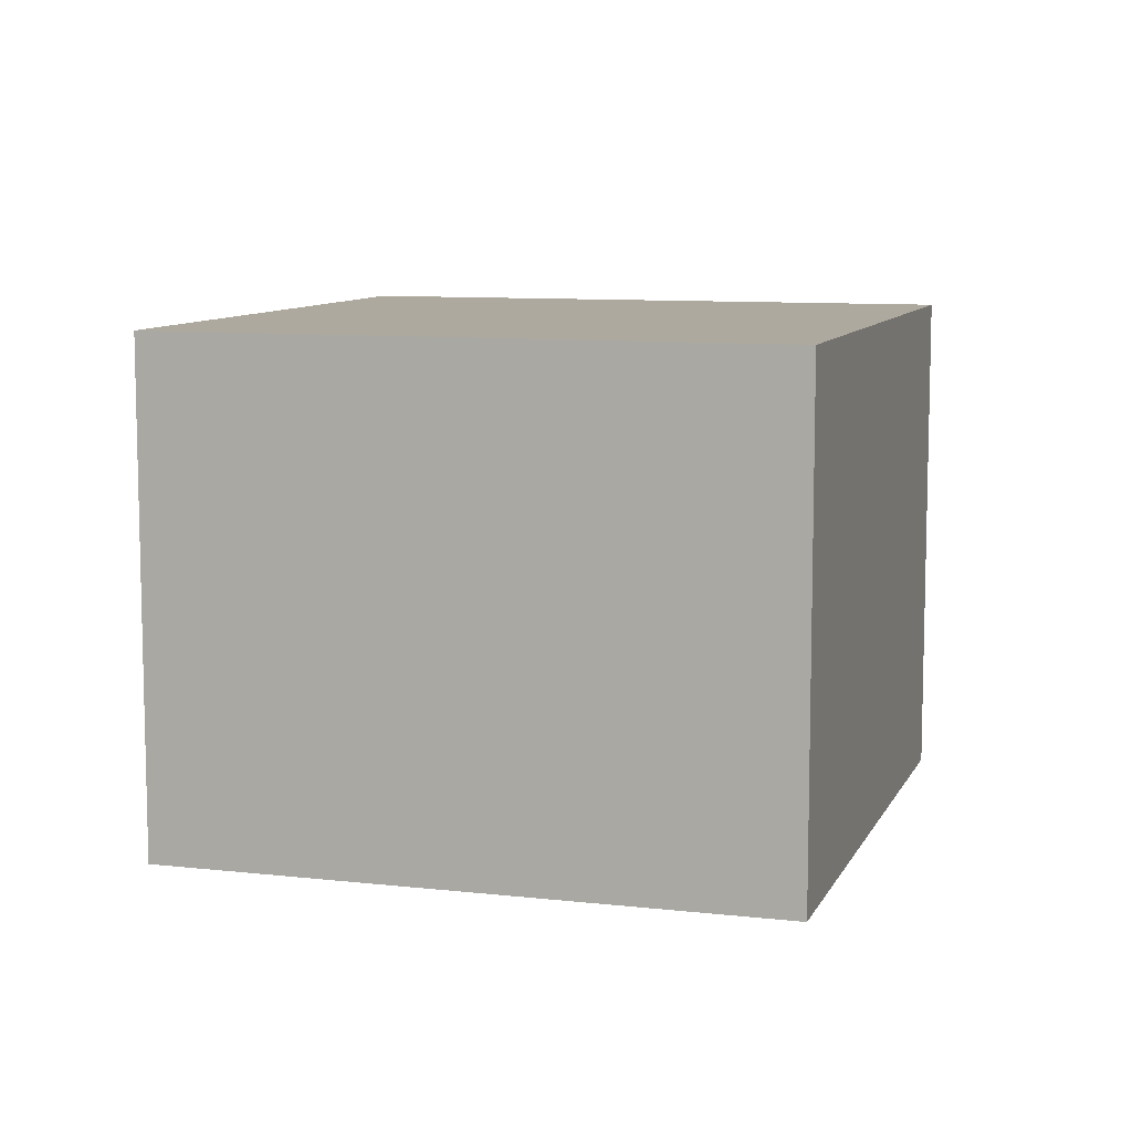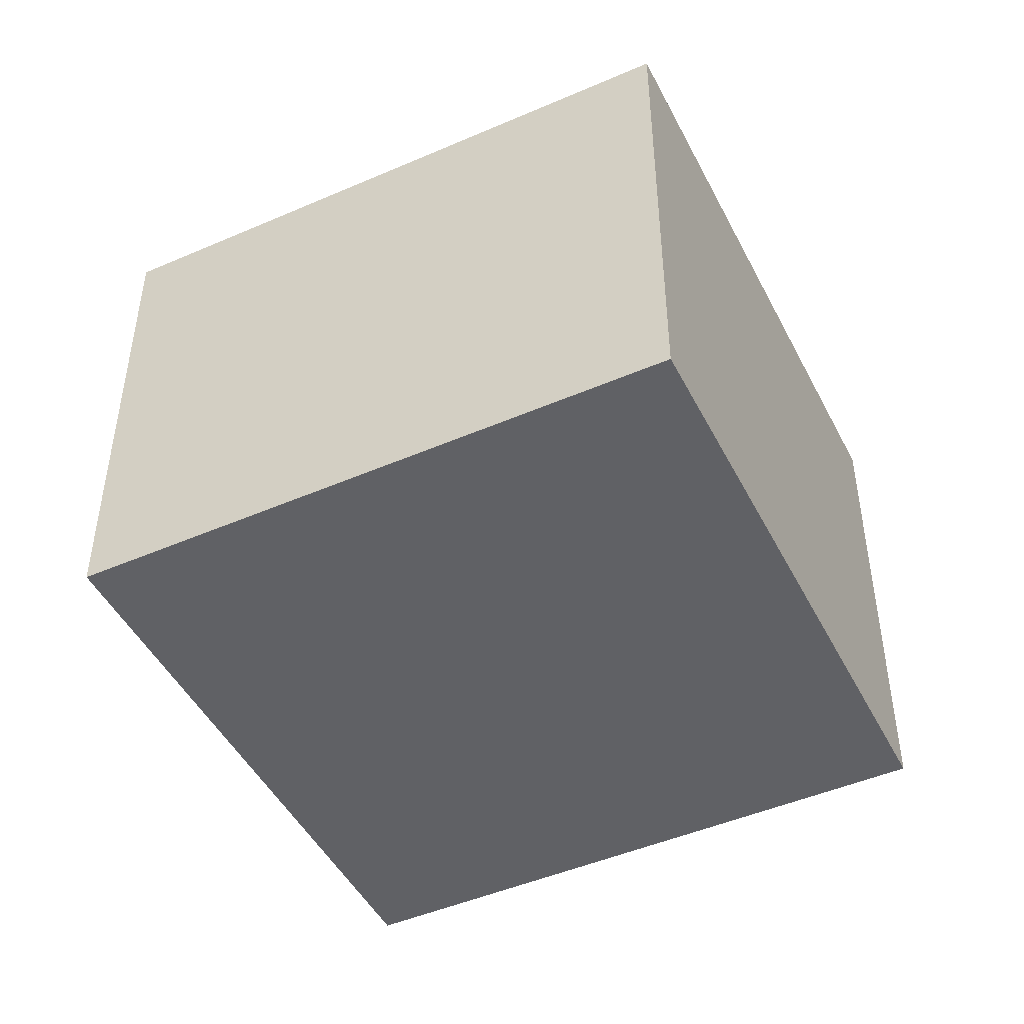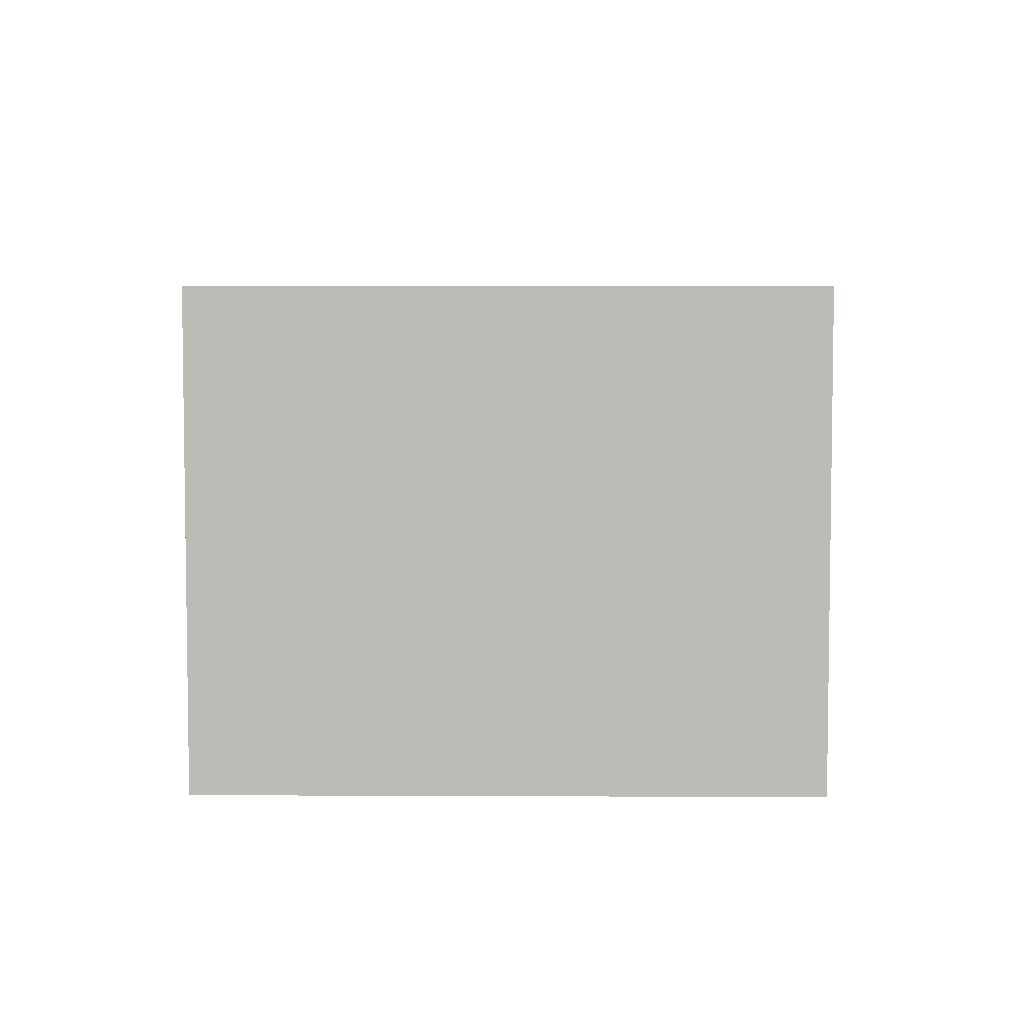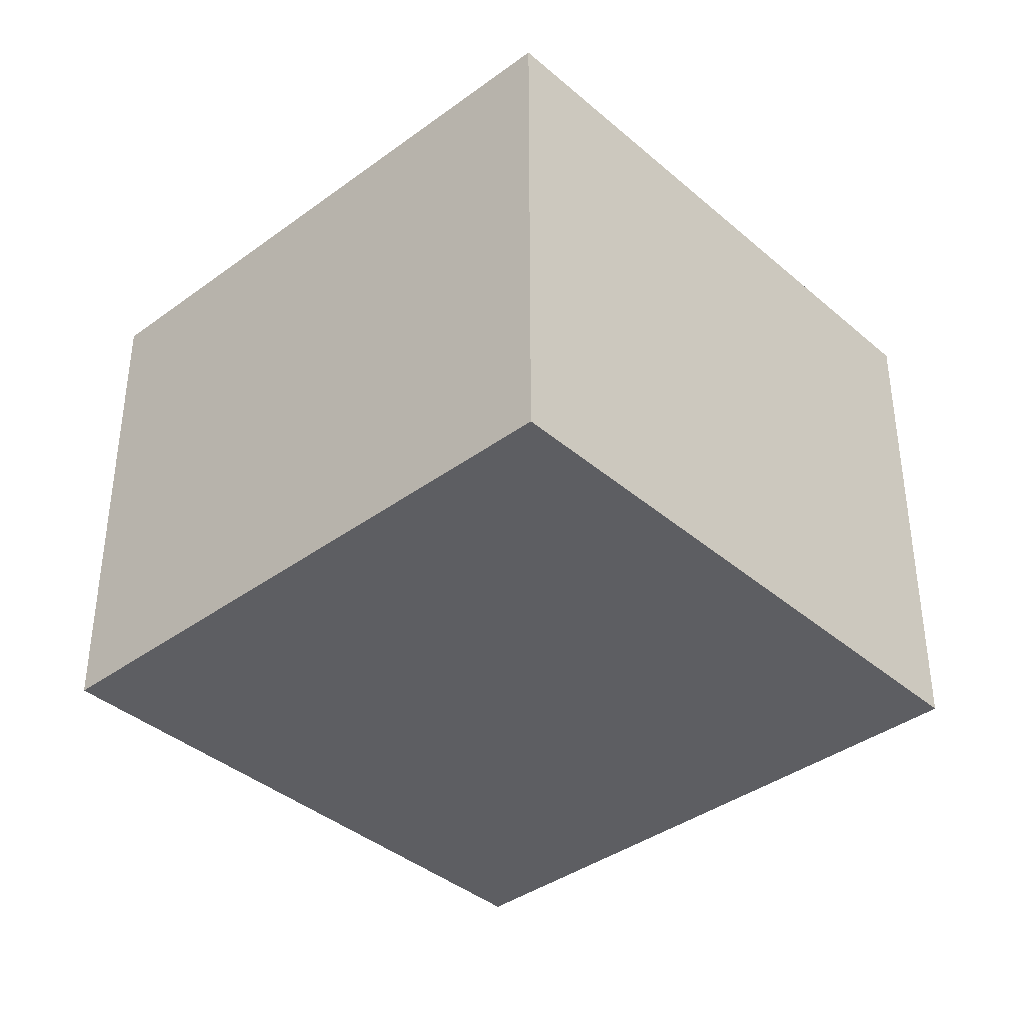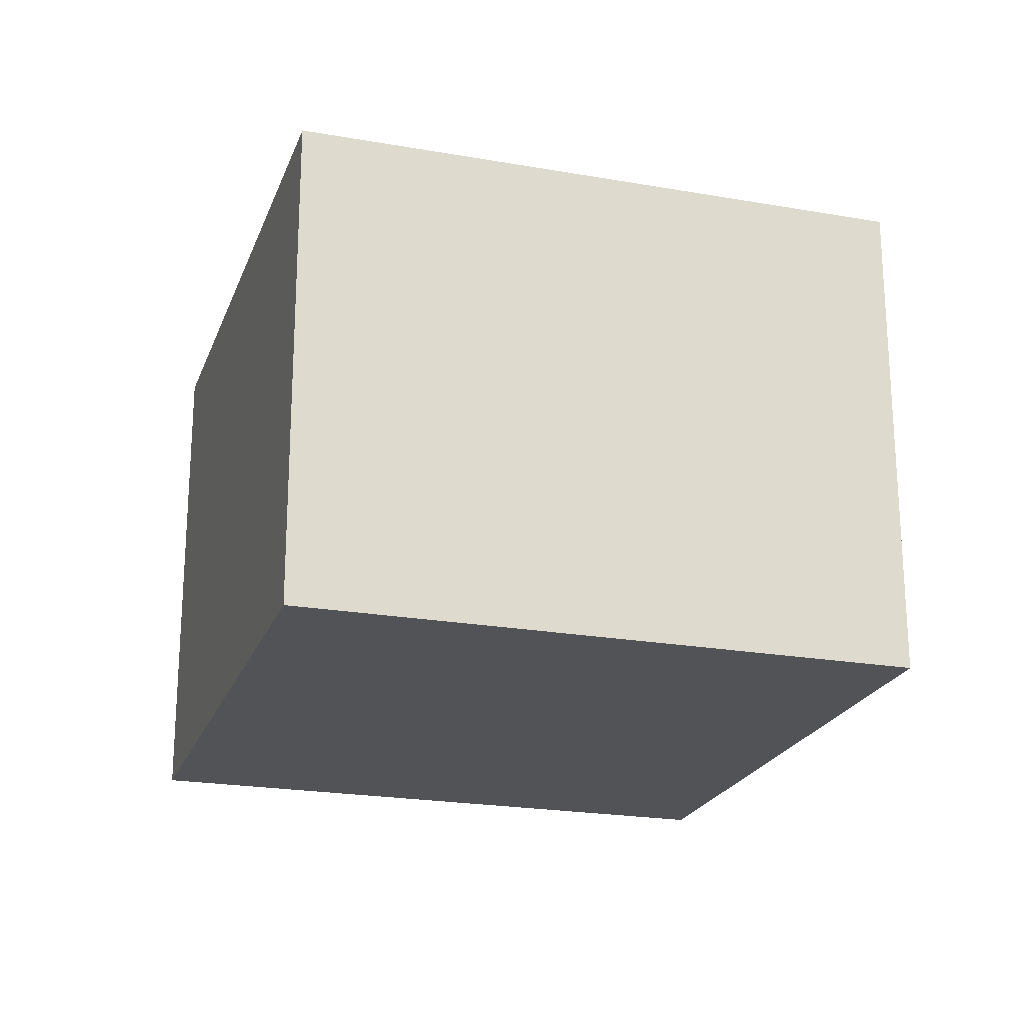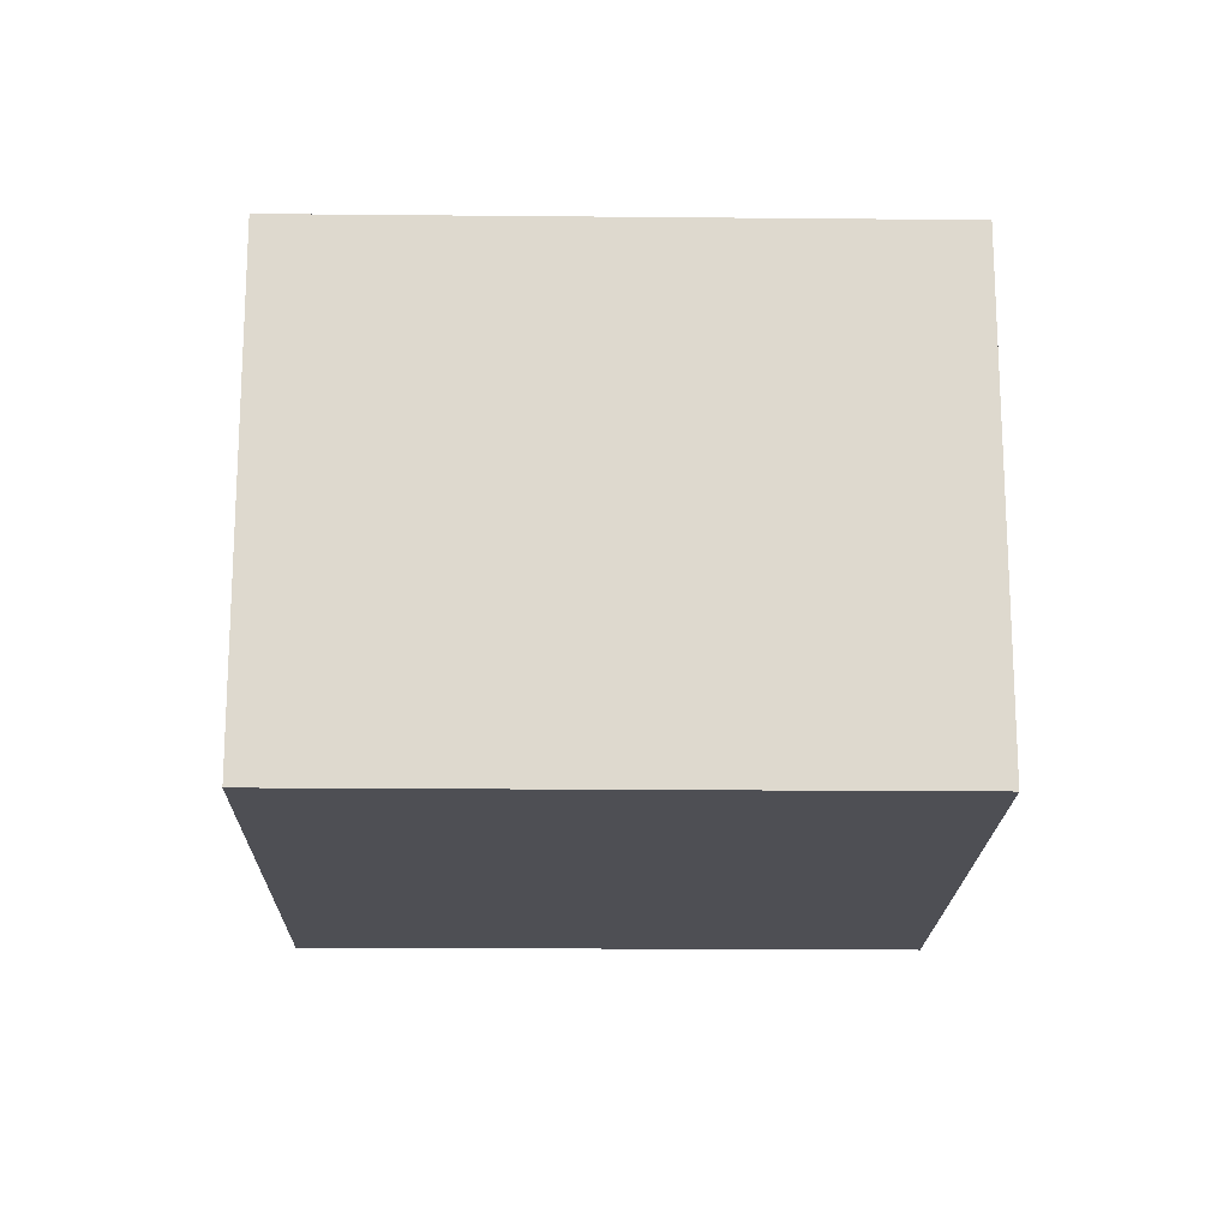
<metadata>
{"format":"obj","ext":"obj","renderer":"f3d","projection":"perspective","resolution":1024,"background":"white","views":[{"elev":9.1,"azim":-133.4,"up":"+Y"},{"elev":-47.2,"azim":145.8,"up":"+Y"},{"elev":5.7,"azim":-149.5,"up":"+Y"},{"elev":-38.5,"azim":-107.5,"up":"+Y"},{"elev":-22.0,"azim":-167.4,"up":"+Y"},{"elev":-18.4,"azim":118.6,"up":"+Y"}]}
</metadata>
<code>
v  0 2.329 1.426e-16
v  3.992 2.329 1.094
v  2.543 2.329 -1.449
v  1.45 2.329 2.543
v  3.992 -6.699e-17 1.094
v  2.543 8.873e-17 -1.449
v  0 0 0
v  1.45 -1.557e-16 2.543
g defaultobject
f 1 2 3
f 2 1 4
f 5 3 2
f 3 5 6
f 6 1 3
f 1 6 7
f 7 4 1
f 4 7 8
f 8 2 4
f 2 8 5
f 5 7 6
f 7 5 8

</code>
